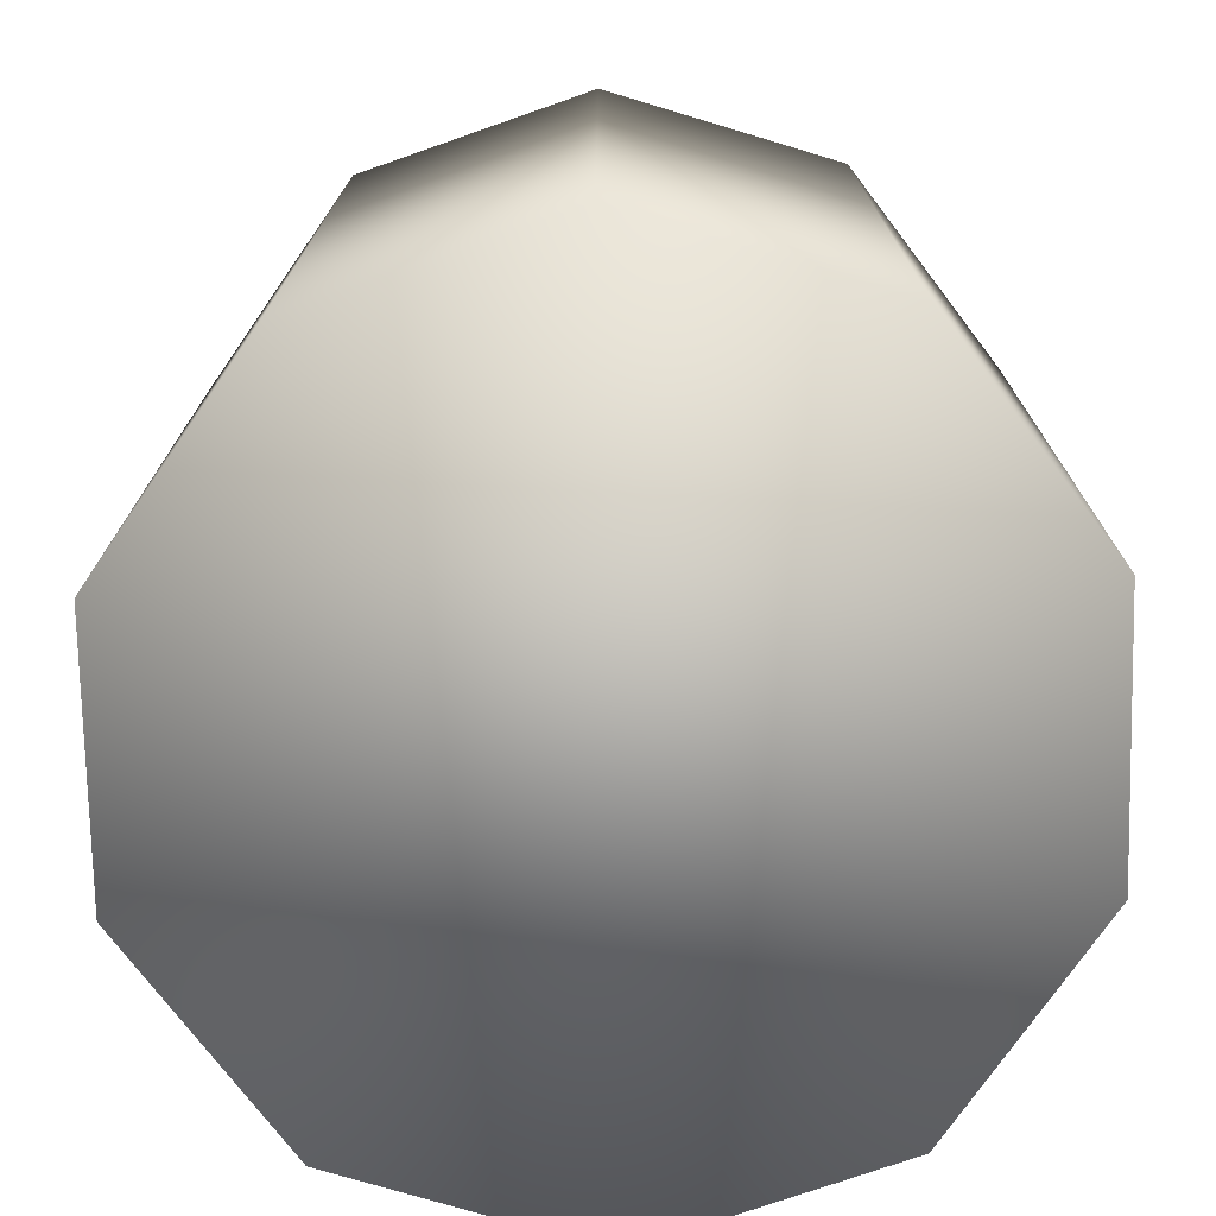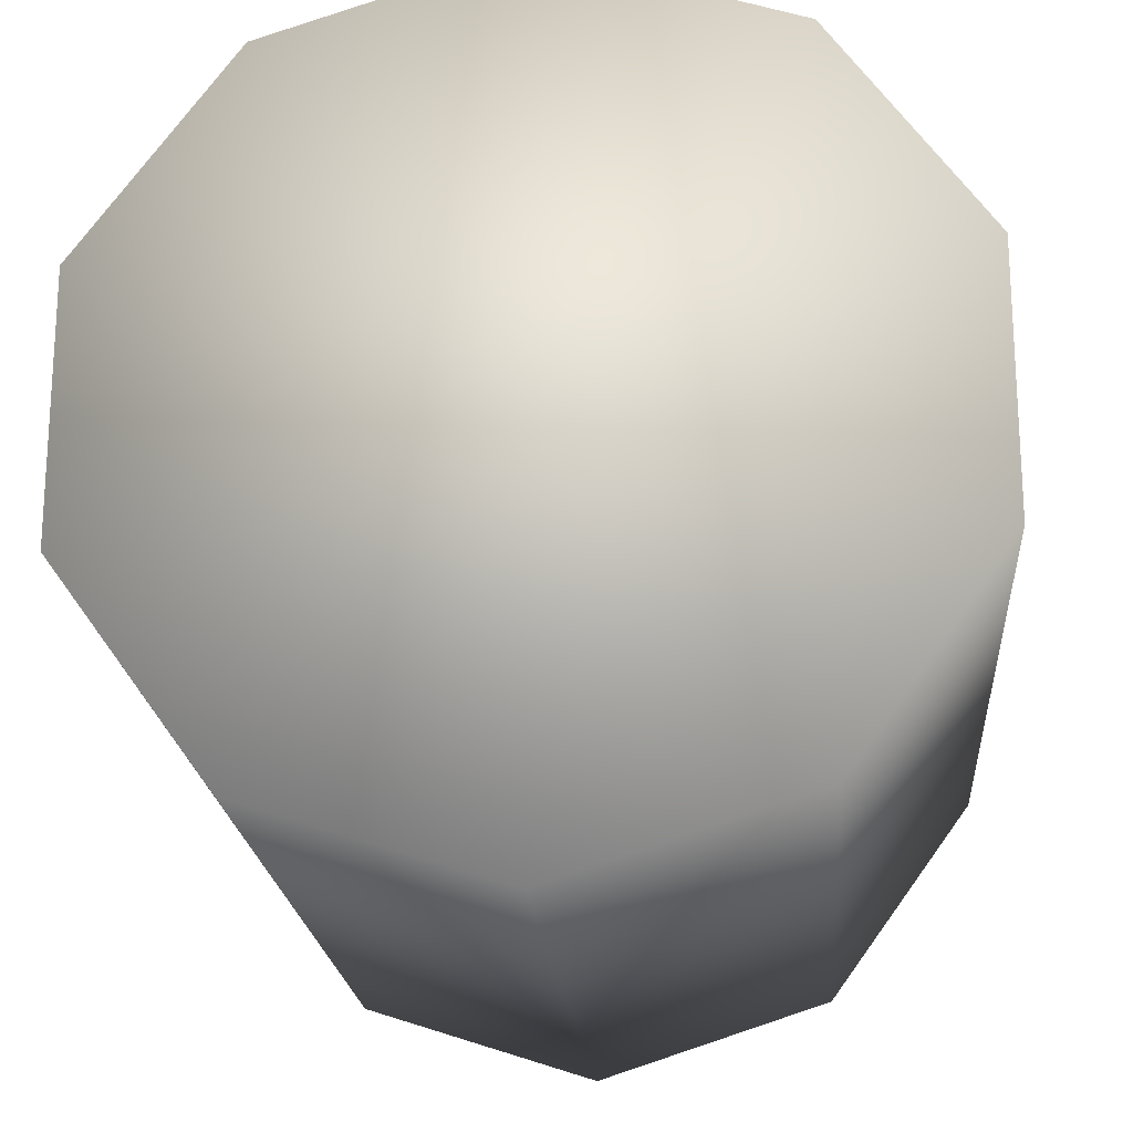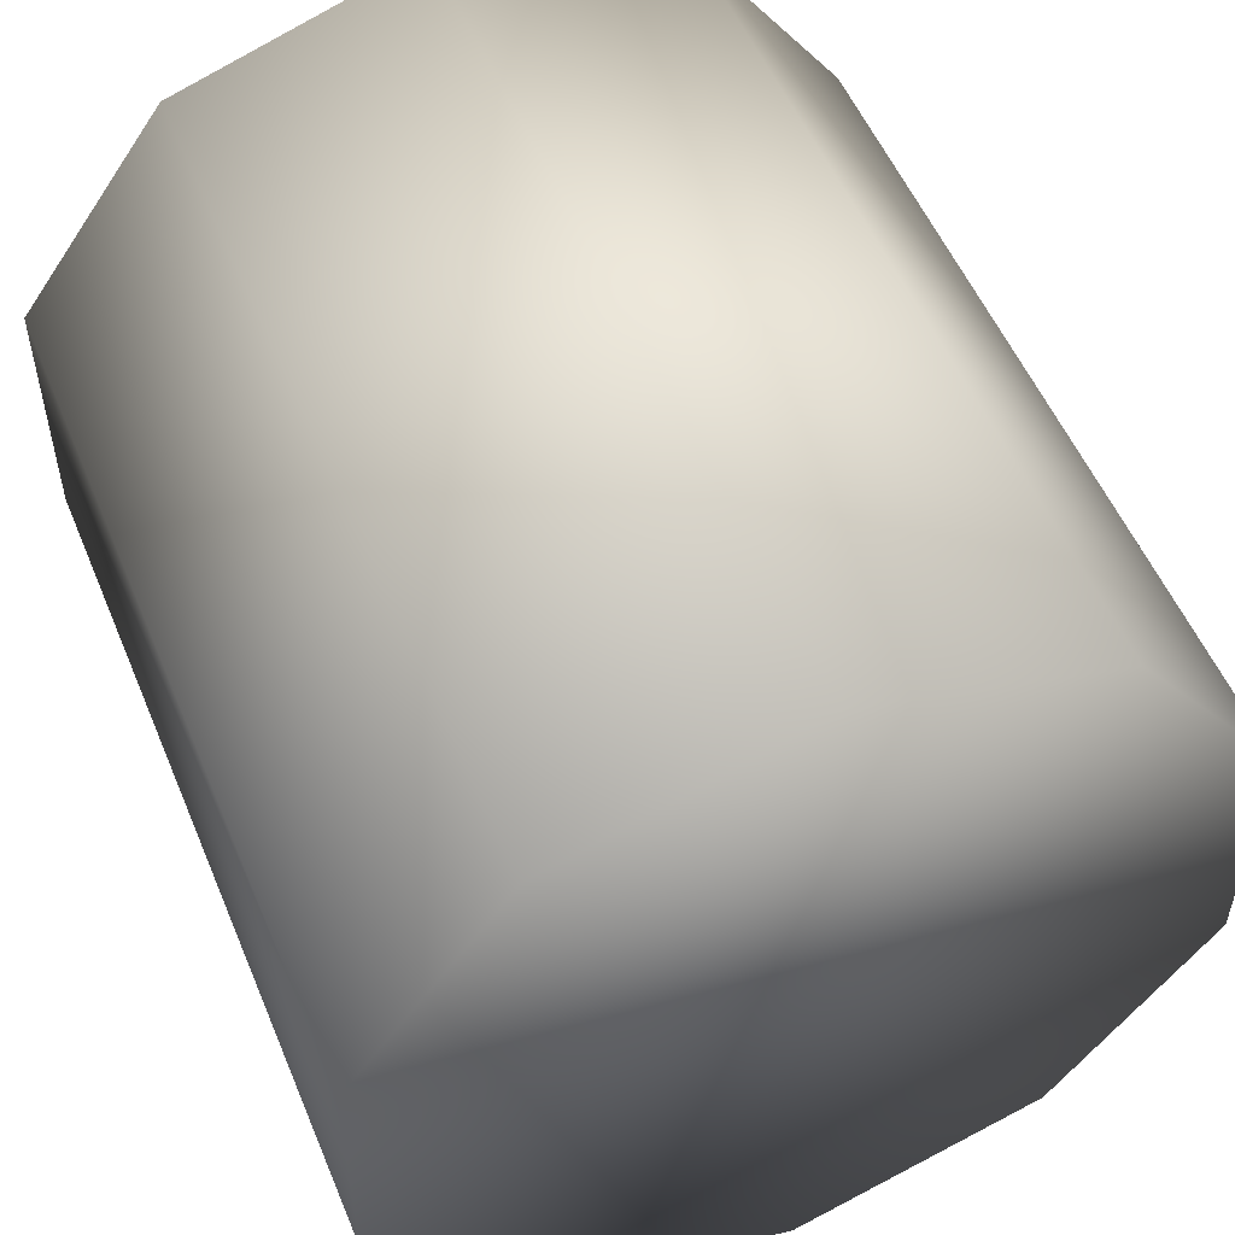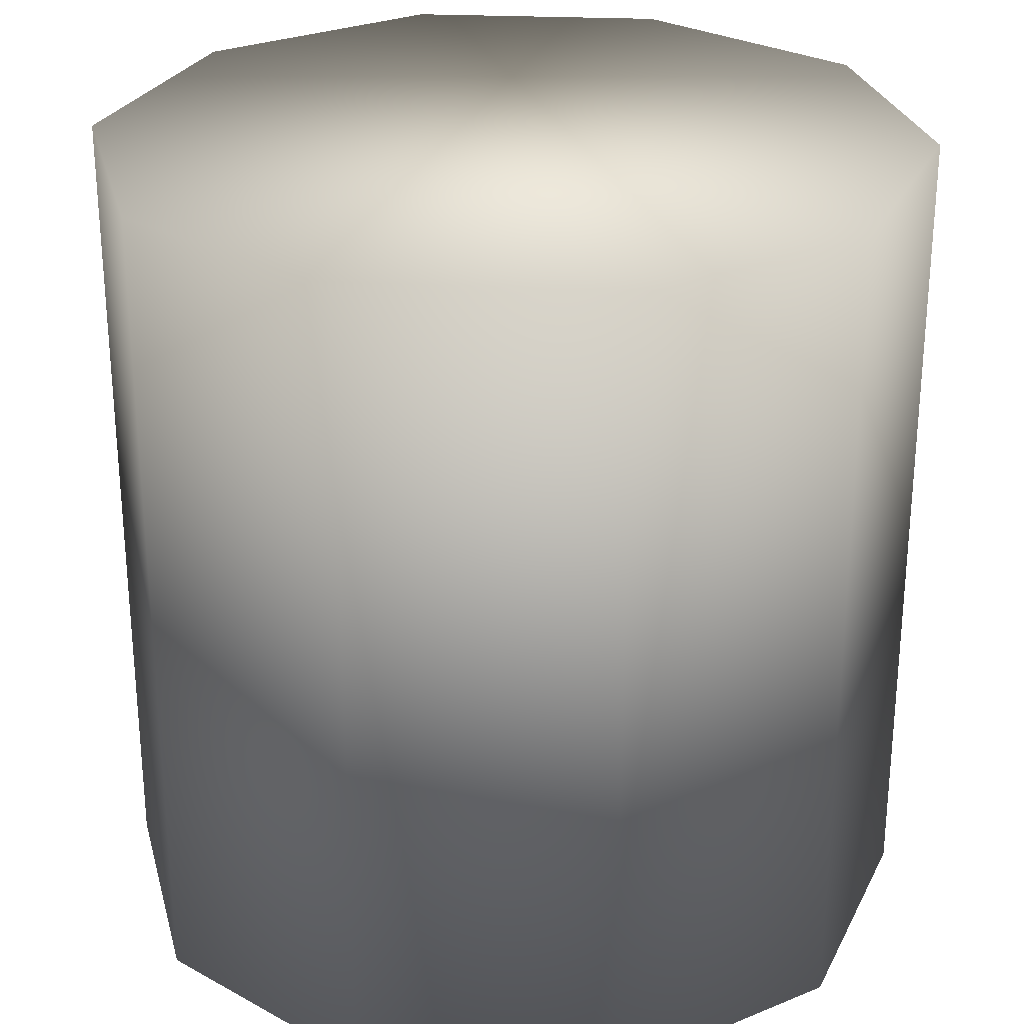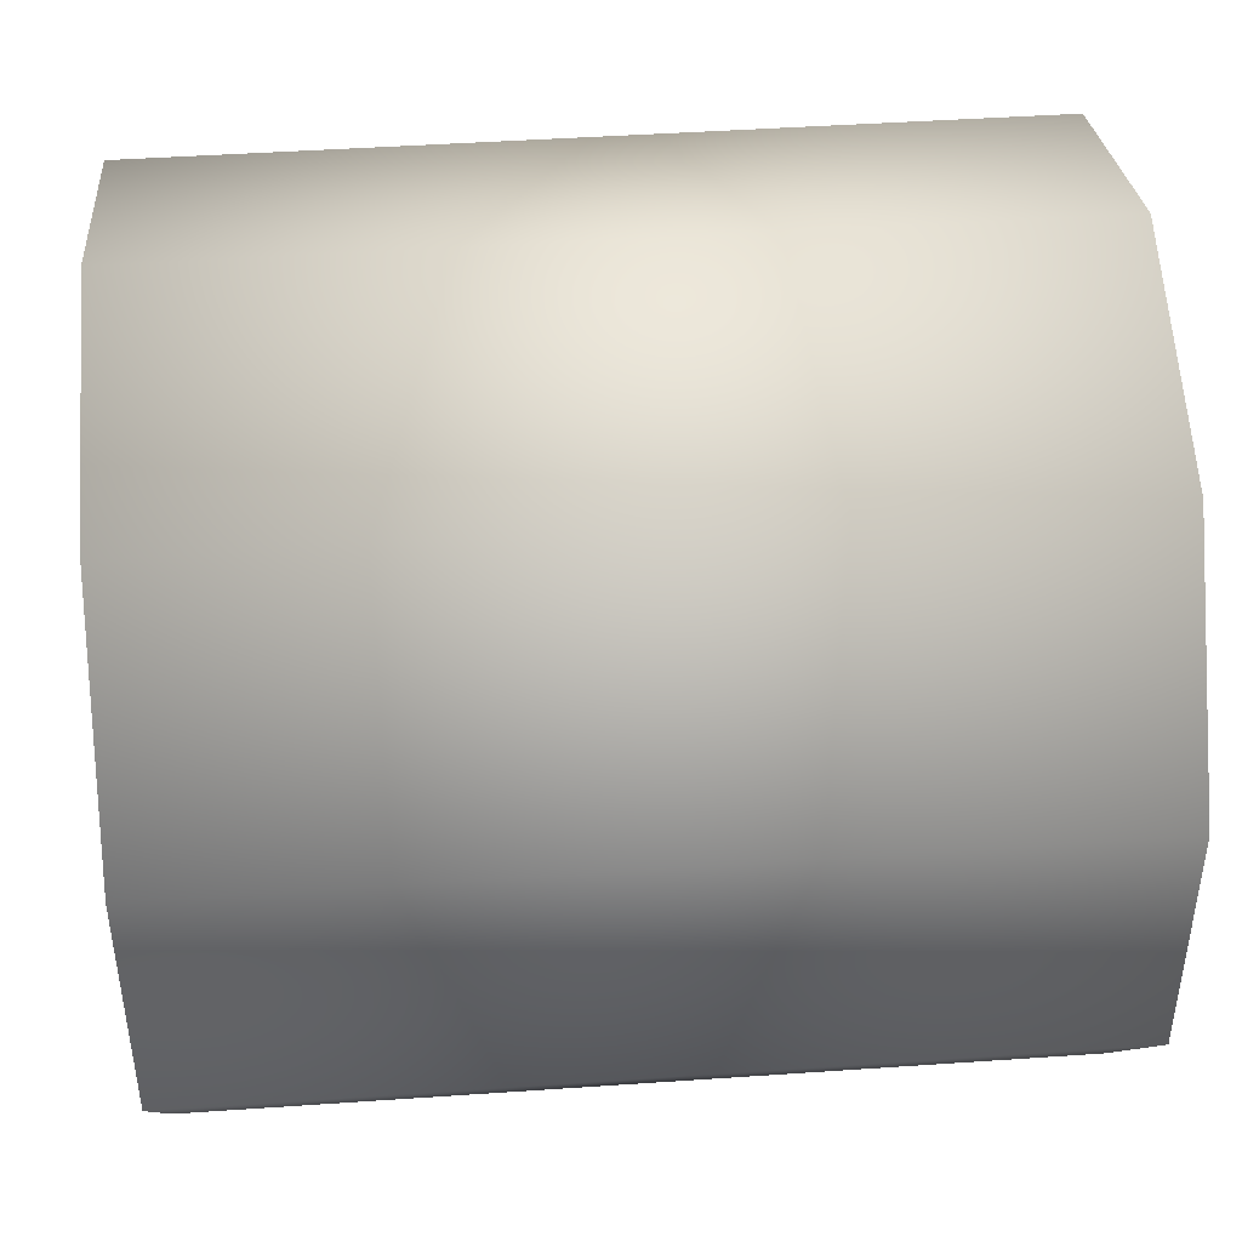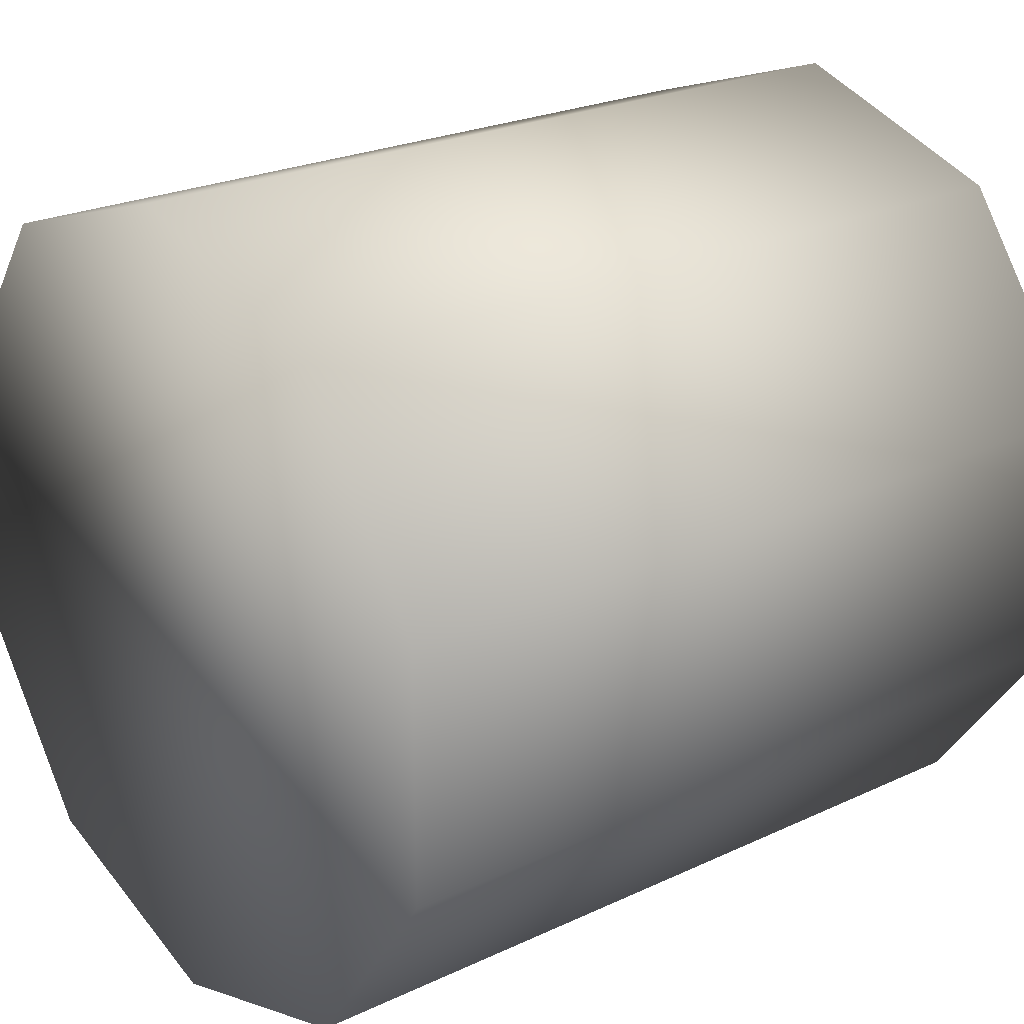
<metadata>
{"format":"obj","ext":"obj","renderer":"f3d","projection":"perspective","resolution":1024,"background":"white","views":[{"elev":-74.9,"azim":-142.7,"up":"+Y"},{"elev":-20.2,"azim":-175.6,"up":"+Z"},{"elev":53.7,"azim":-22.4,"up":"+Z"},{"elev":27.6,"azim":129.9,"up":"+Y"},{"elev":44.7,"azim":-94.6,"up":"+Z"},{"elev":23.8,"azim":51.9,"up":"+Z"}]}
</metadata>
<code>
o Cylinder
v 0 0 -1
v 0 2 -1
v 0.5878 0 -0.809
v 0.5878 2 -0.809
v 0.9511 0 -0.309
v 0.9511 2 -0.309
v 0.9511 0 0.309
v 0.9511 2 0.309
v 0.5878 0 0.809
v 0.5878 2 0.809
v -0 0 1
v -0 2 1
v -0.5878 0 0.809
v -0.5878 2 0.809
v -0.9511 0 0.309
v -0.9511 2 0.309
v -0.9511 0 -0.309
v -0.9511 2 -0.309
v -0.5878 0 -0.809
v -0.5878 2 -0.809
f 1 2 4 3
f 3 4 6 5
f 5 6 8 7
f 7 8 10 9
f 9 10 12 11
f 11 12 14 13
f 13 14 16 15
f 15 16 18 17
f 4 2 20 18 16 14 12 10 8 6
f 17 18 20 19
f 19 20 2 1
f 1 3 5 7 9 11 13 15 17 19

</code>
